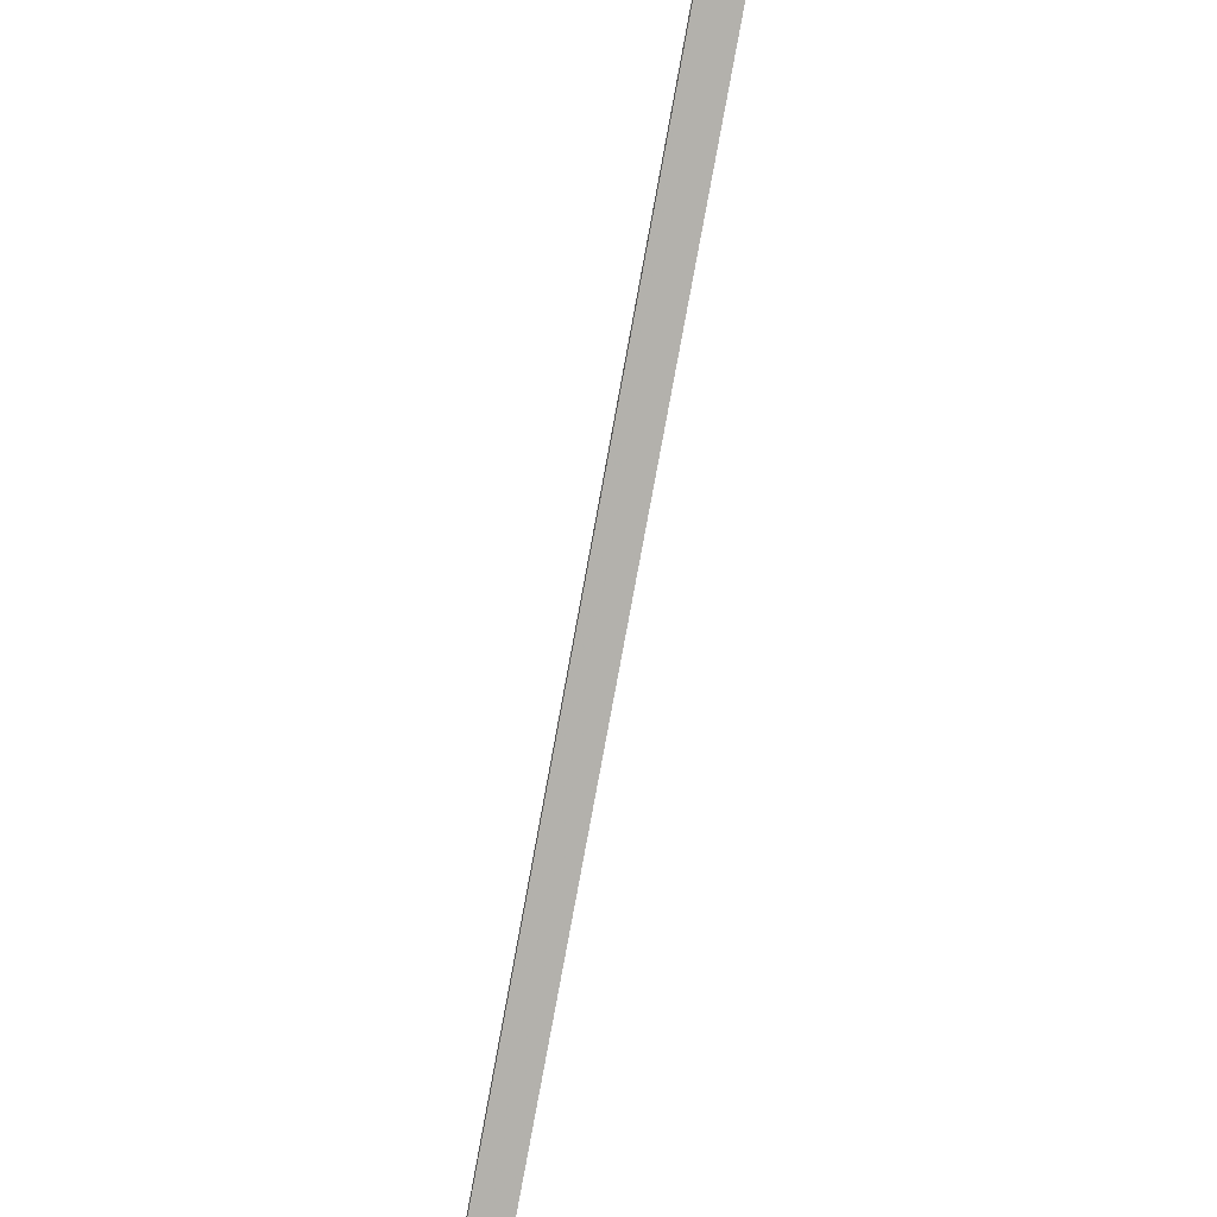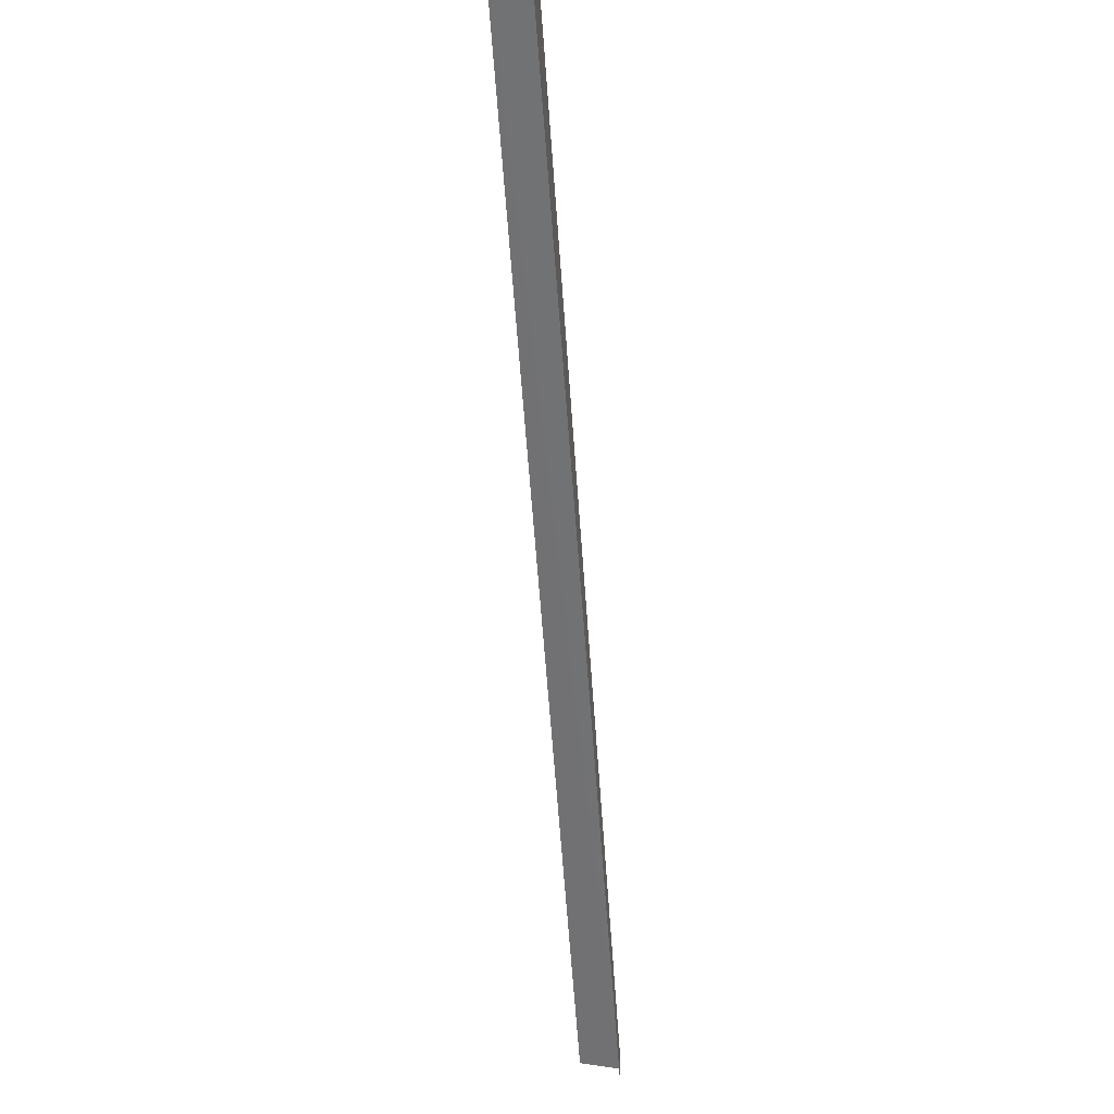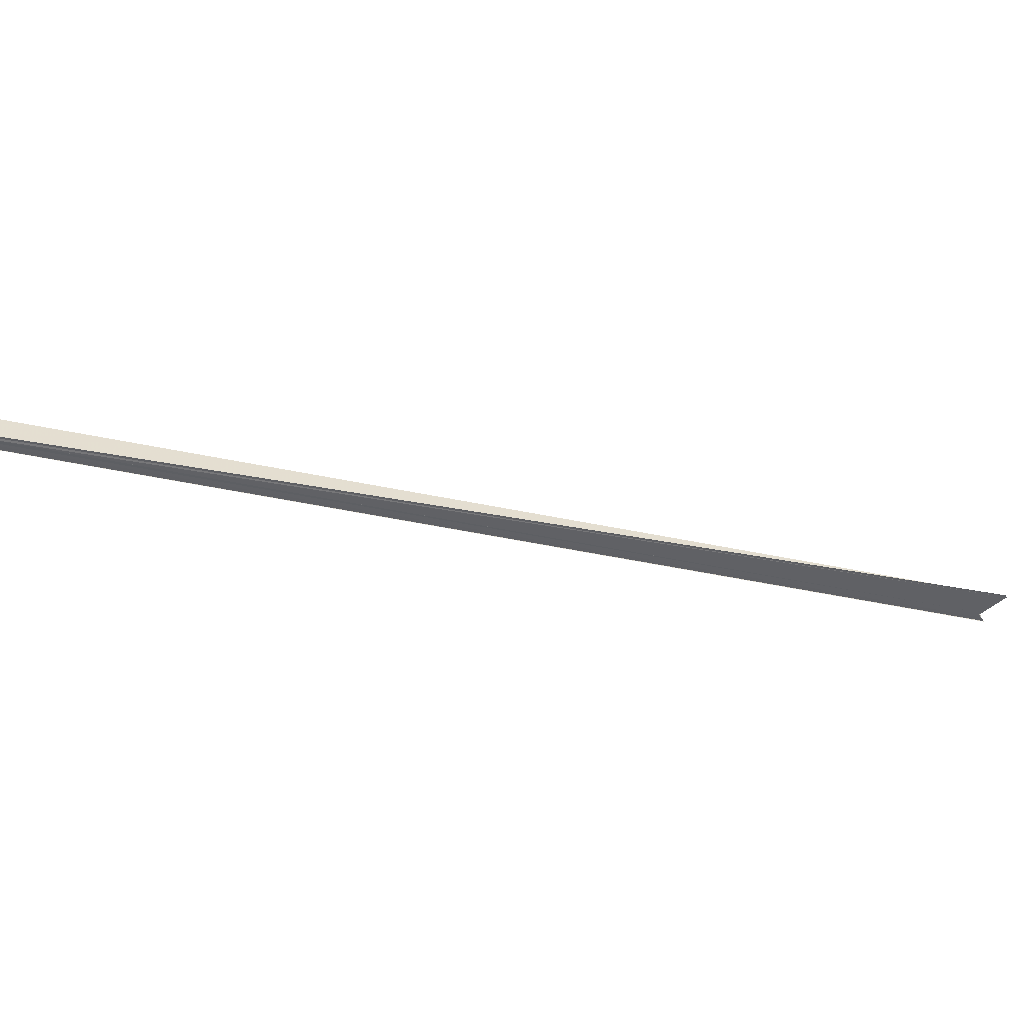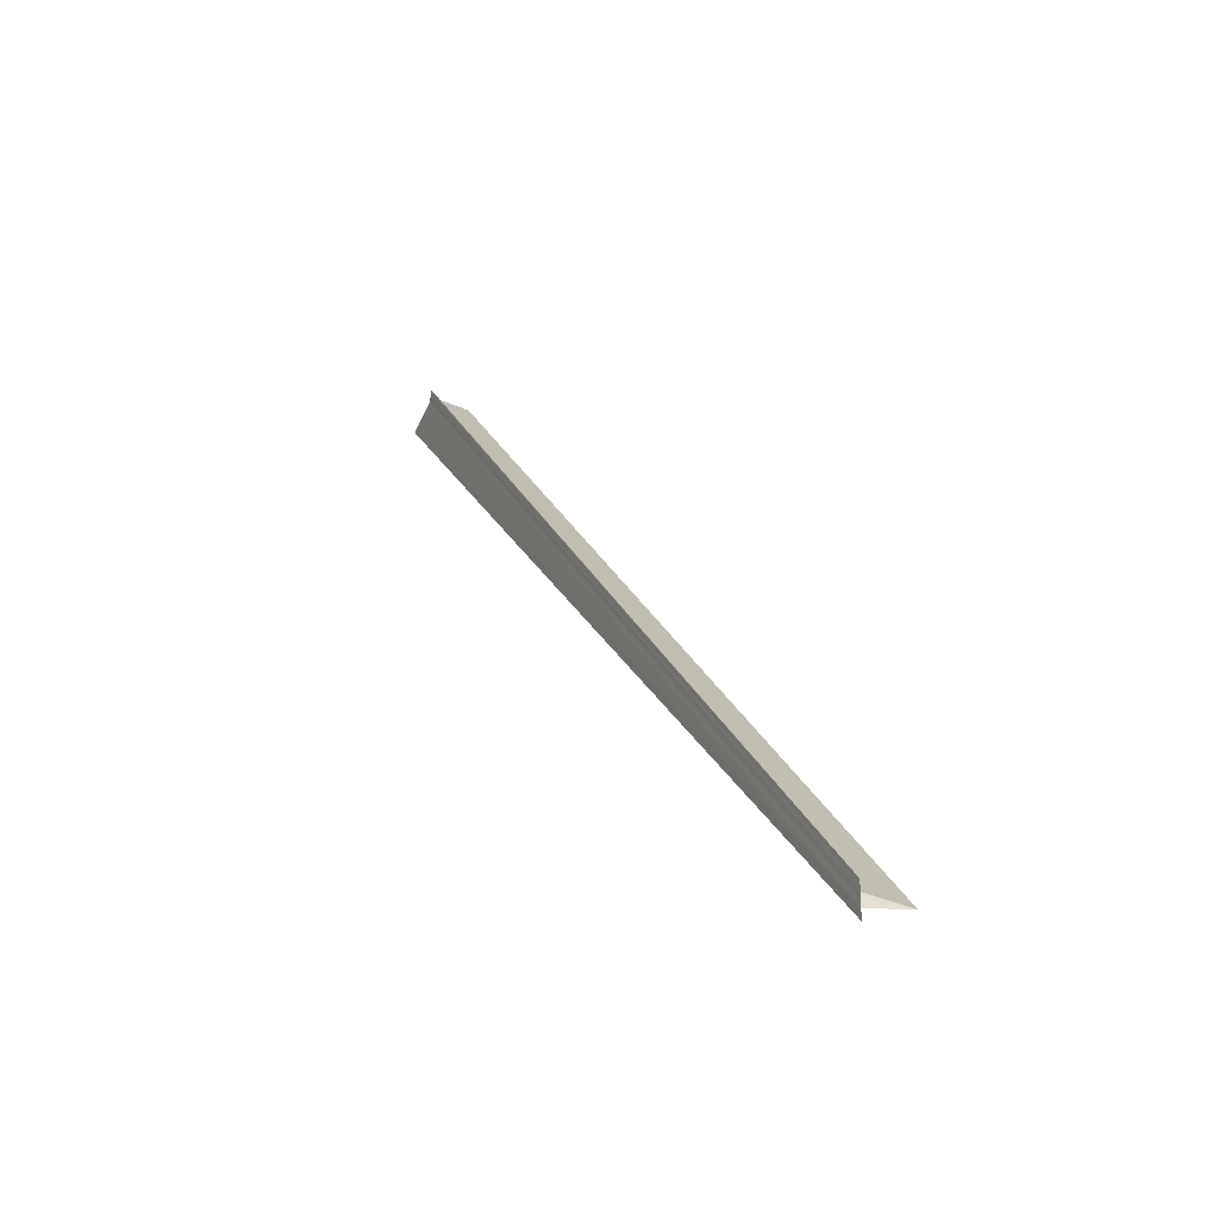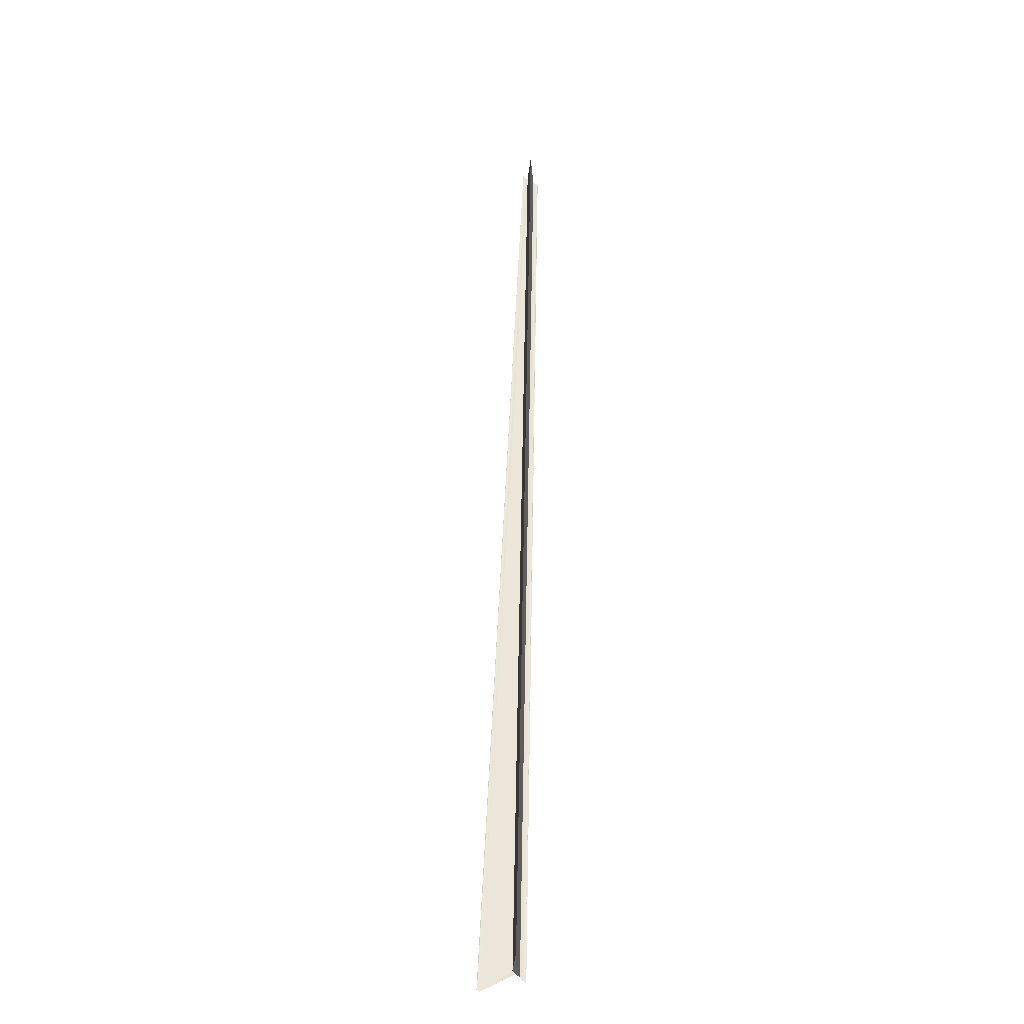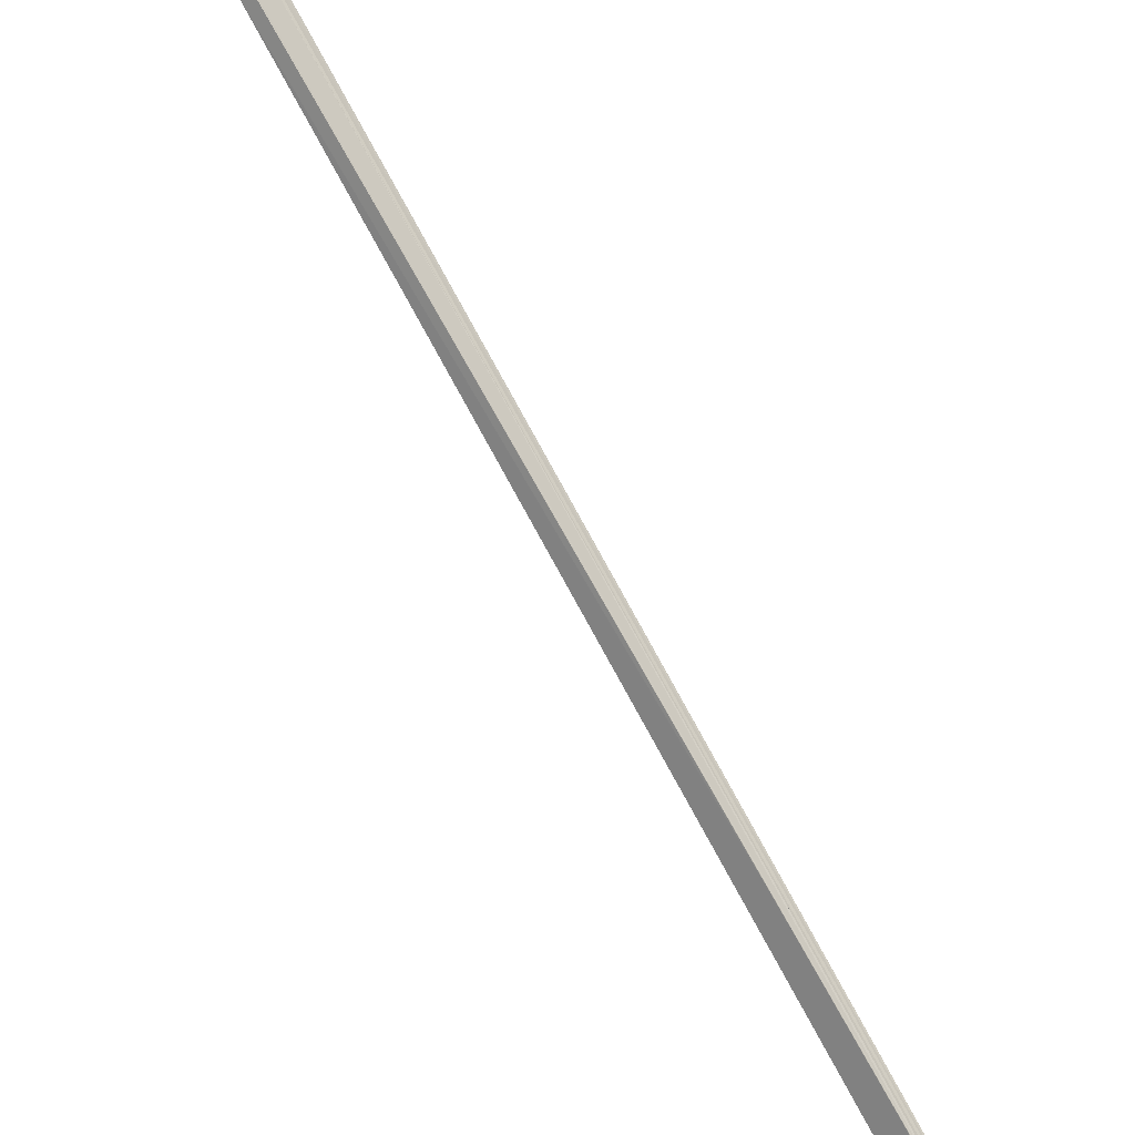
<metadata>
{"format":"obj","ext":"obj","renderer":"f3d","projection":"perspective","resolution":1024,"background":"white","views":[{"elev":54.6,"azim":104.9,"up":"+Z"},{"elev":-12.1,"azim":-84.4,"up":"+Z"},{"elev":-46.9,"azim":-148.3,"up":"+Y"},{"elev":-28.3,"azim":66.9,"up":"+Z"},{"elev":49.4,"azim":-43.7,"up":"+Y"},{"elev":-36.9,"azim":-46.2,"up":"+Z"}]}
</metadata>
<code>
o 6195
v 2172 1870 16.12
v 2172 1870 16.11
v 2172 1870 15.9
v 2172 1870 16.12
v 2172 1870 16.12
v 2172 1870 15.9
v 2172 1870 15.9
v 2172 1870 16.11
v 2172 1870 16.11
v 2172 1870 15.9
v 2172 1870 15.9
v 2172 1870 16.11
v 2172 1870 16.11
v 2172 1870 16.11
v 2172 1870 16.11
v 2172 1870 16.11
v 2172 1870 15.9
v 2172 1870 16.11
v 2172 1870 16.12
v 2172 1870 16.12
v 2172 1870 16.11
v 2172 1870 16.11
v 2172 1870 16.12
v 2172 1870 16.11
v 2172 1870 16.11
v 2172 1870 16.11
v 2172 1870 16.11
v 2172 1870 16.11
v 2172 1870 16.11
v 2172 1870 15.9
v 2172 1870 16.11
v 2172 1870 15.9
v 2172 1870 15.9
v 2172 1870 16.11
v 2172 1870 16.11
v 2172 1870 15.9
v 2172 1870 15.9
v 2172 1870 15.9
v 2172 1870 16.12
v 2172 1870 15.9
v 2172 1870 16.12
v 2172 1870 15.9
v 2172 1870 15.91
v 2172 1870 15.9
v 2172 1870 16.12
v 2172 1870 16.12
v 2172 1870 16.12
v 2172 1870 15.91
v 2172 1870 15.91
v 2172 1870 16.12
v 2172 1870 16.12
v 2172 1870 16.12
v 2172 1870 15.91
v 2172 1870 16.12
v 2172 1870 16.12
v 2172 1870 16.12
v 2172 1870 16.12
v 2172 1870 15.9
v 2172 1870 16.12
v 2172 1870 15.91
v 2172 1870 16.12
v 2172 1870 15.91
v 2172 1870 15.9
v 2172 1870 15.9
v 2172 1870 15.9
f 1 2 3
f 1 4 5
f 6 5 7
f 1 8 9
f 6 9 10
f 11 9 10
f 12 13 6
f 14 13 11
f 14 15 11
f 11 16 17
f 18 19 6
f 20 19 18
f 20 21 22
f 23 15 22
f 23 24 25
f 23 26 27
f 23 26 28
f 29 26 30
f 30 31 32
f 33 31 32
f 34 26 33
f 34 2 33
f 33 35 36
f 37 35 36
f 38 39 37
f 37 40 38
f 40 41 42
f 43 41 44
f 45 1 38
f 45 46 38
f 38 47 48
f 49 47 48
f 50 46 49
f 50 51 49
f 49 52 53
f 54 55 43
f 54 56 43
f 57 56 58
f 59 55 60
f 43 61 62
f 60 61 62
f 63 64 65

</code>
